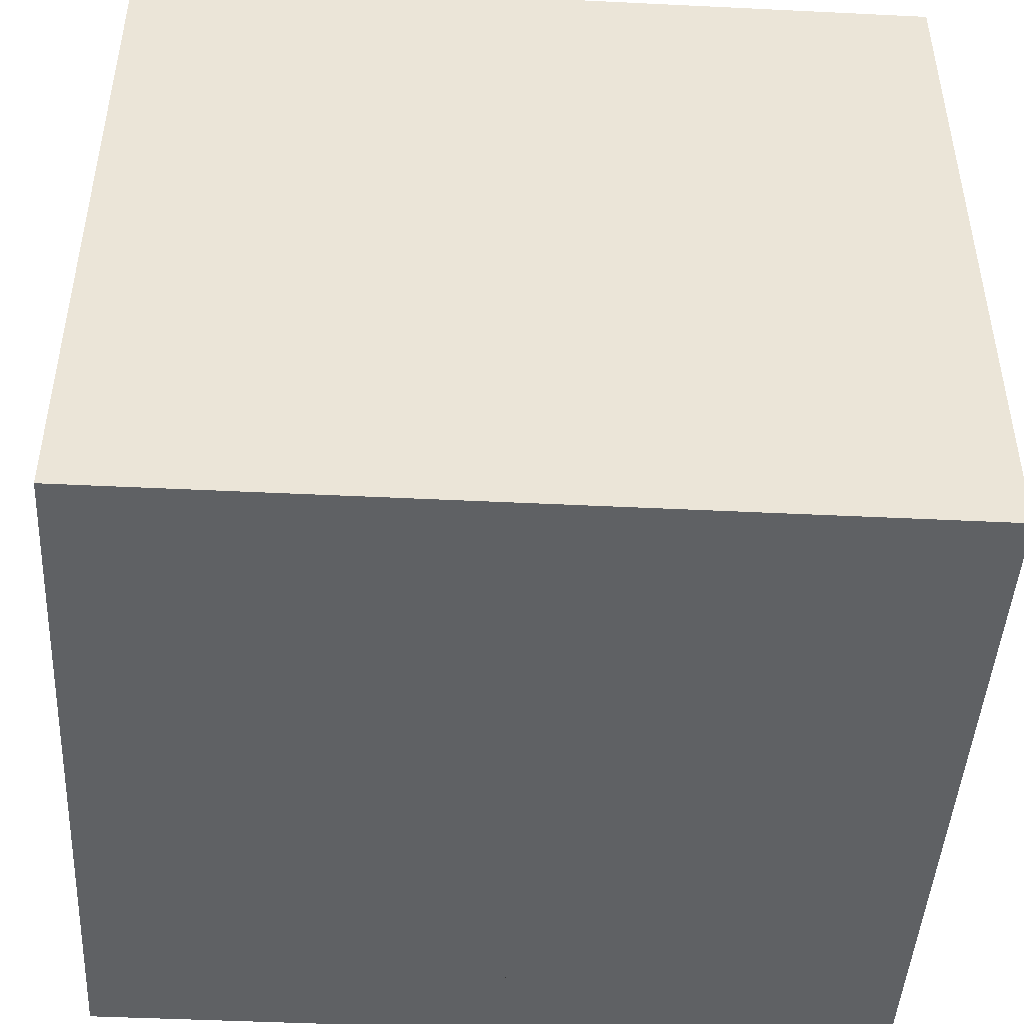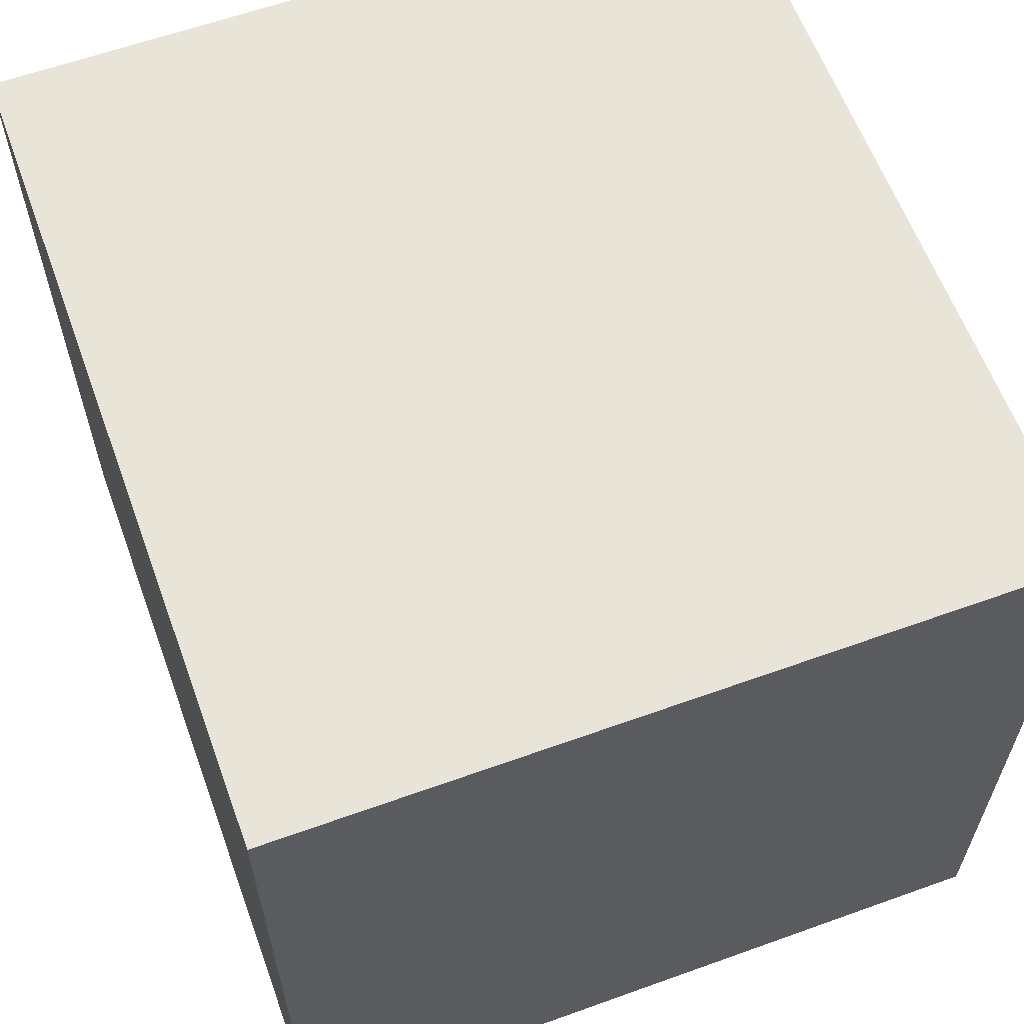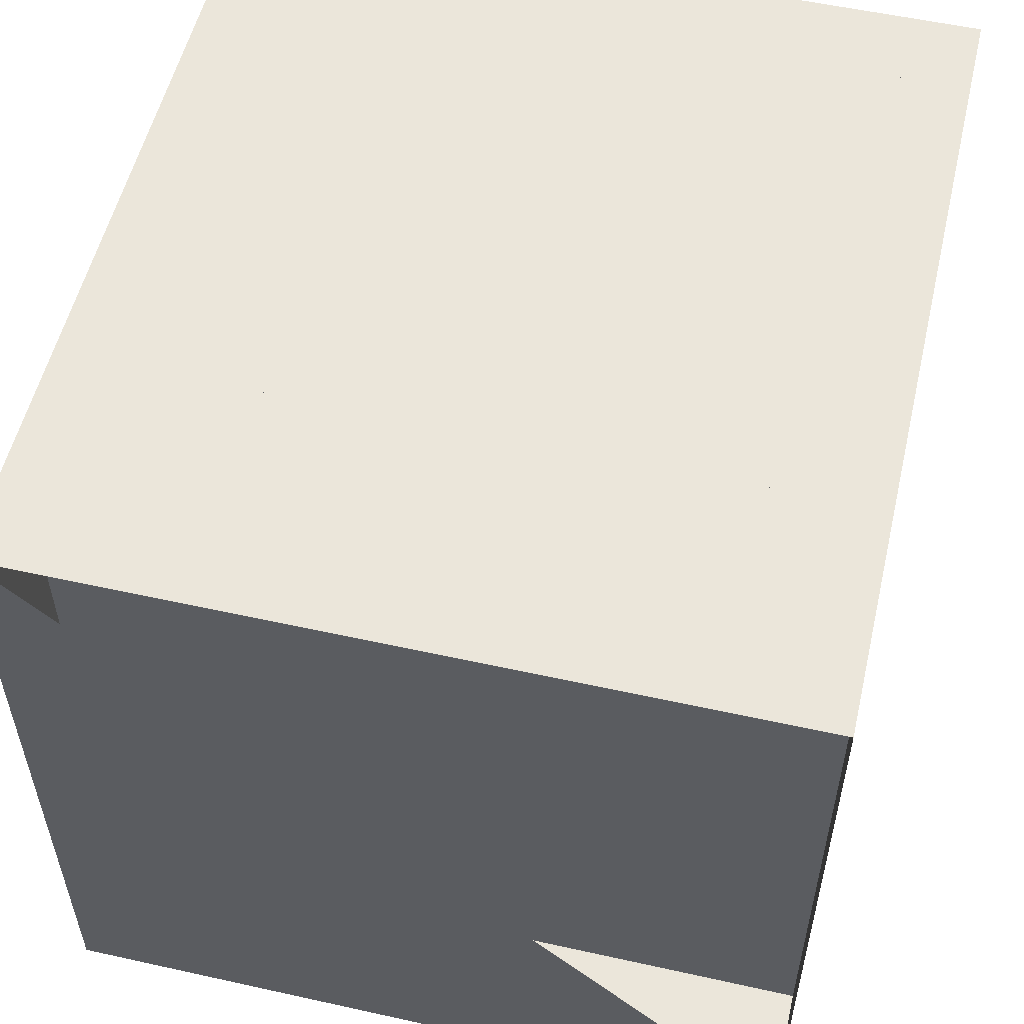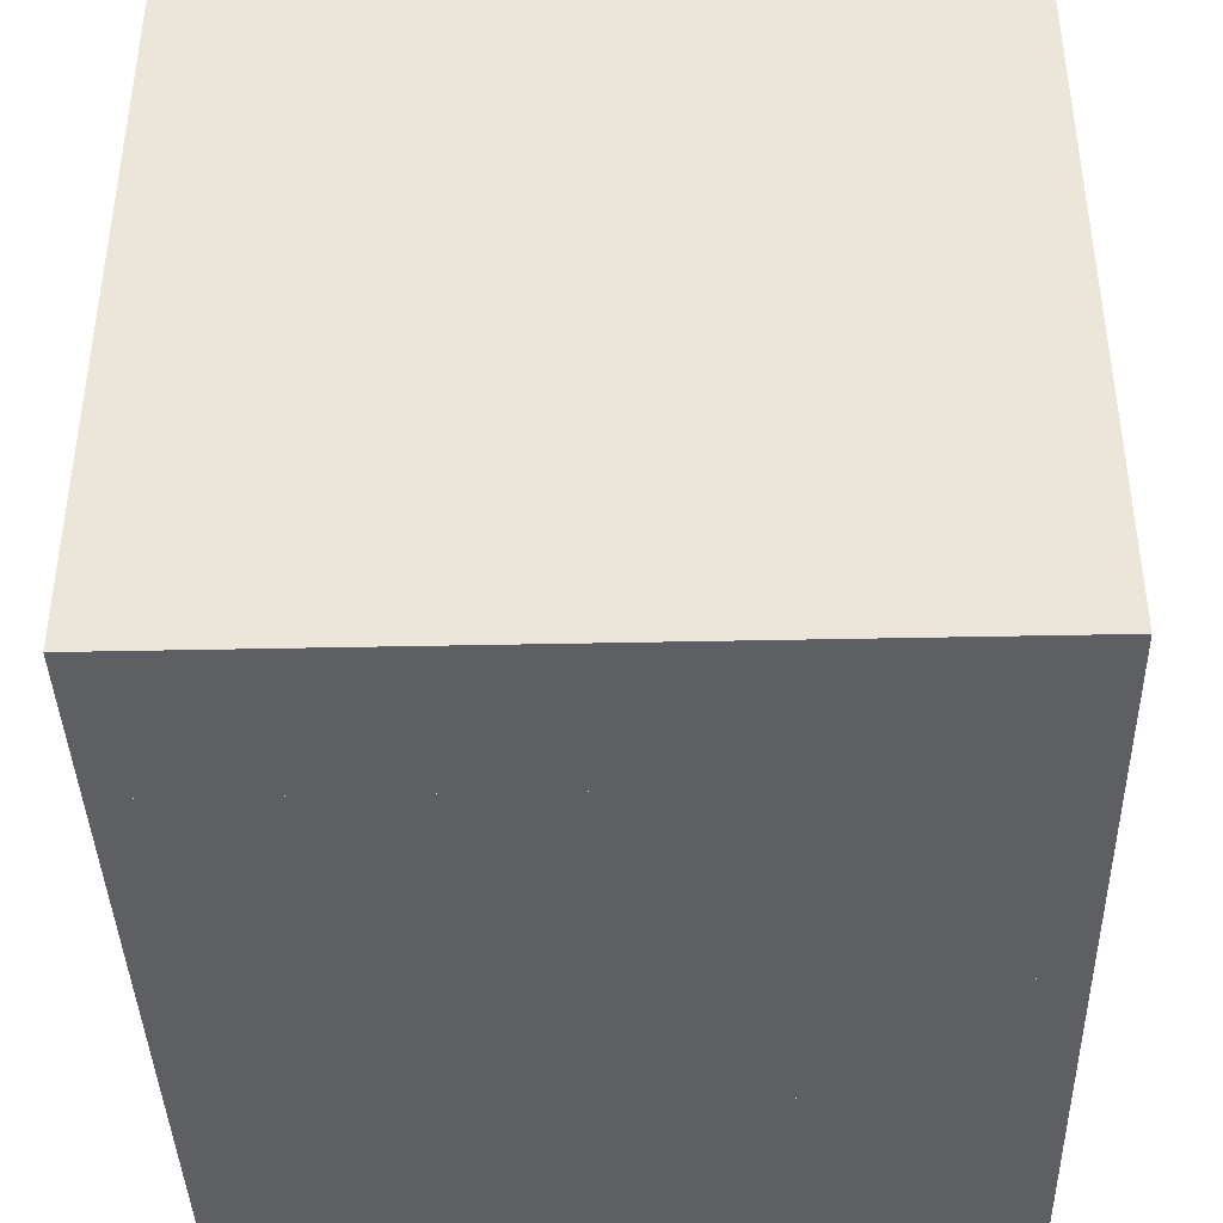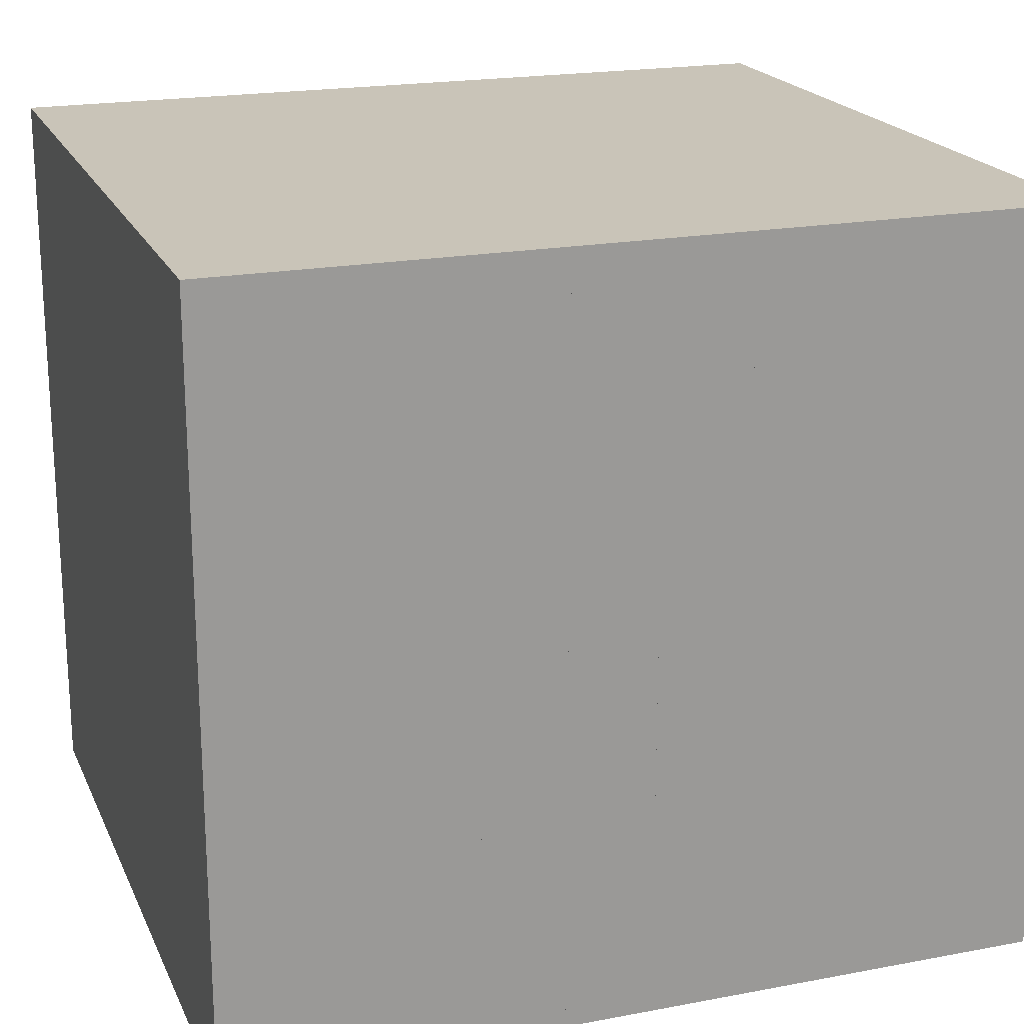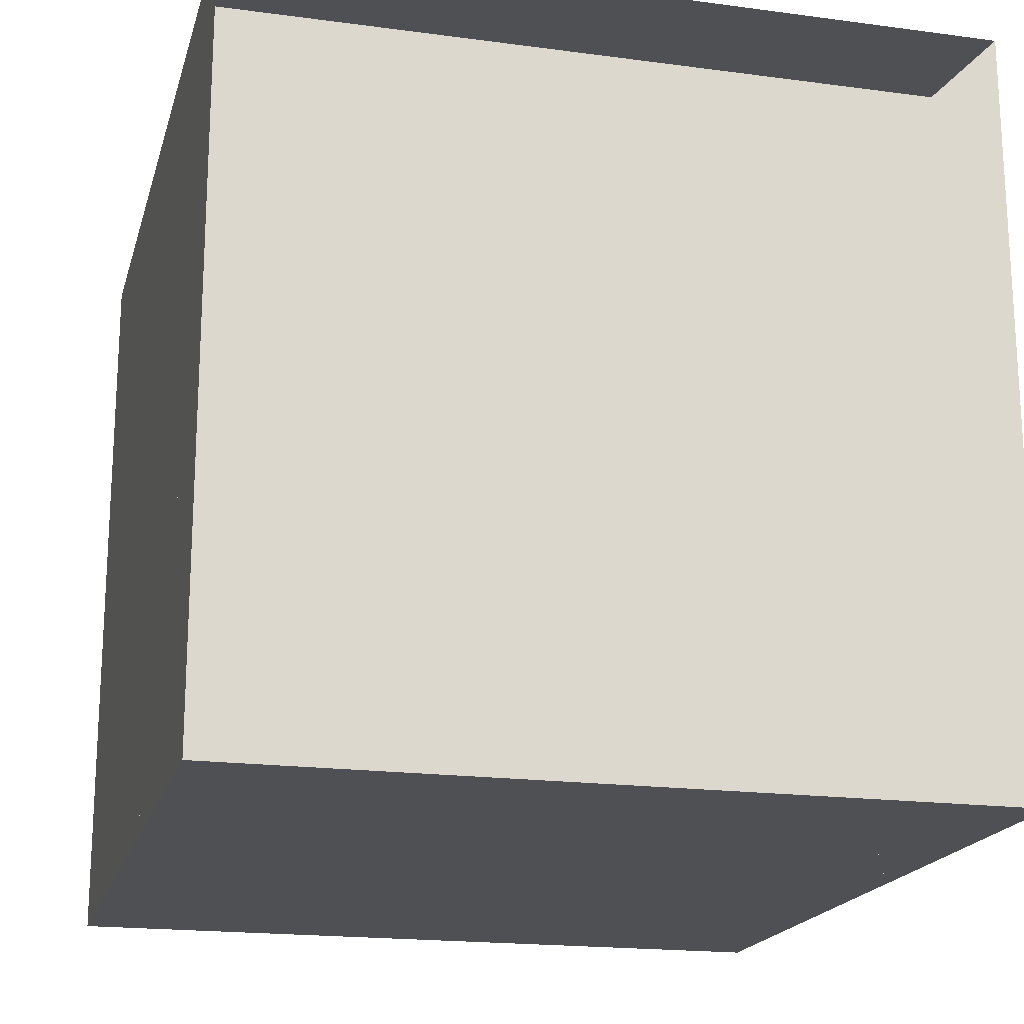
<metadata>
{"format":"obj","ext":"obj","renderer":"f3d","projection":"perspective","resolution":1024,"background":"white","views":[{"elev":-45.8,"azim":176.8,"up":"+Z"},{"elev":61.3,"azim":69.9,"up":"+Z"},{"elev":54.8,"azim":-76.8,"up":"+Y"},{"elev":-40.3,"azim":91.5,"up":"+Y"},{"elev":20.1,"azim":160.9,"up":"+Z"},{"elev":-18.8,"azim":-104.3,"up":"+Z"}]}
</metadata>
<code>
v 0 -1 -1
v 0 -1 1
v 0 1 1
v 0 1 -1
v 0.322 -1 -1
v 0.322 -1 1
v 0.322 1 1
v 0.322 1 -1
v 0.6044 -1 -1
v 0.6044 -1 1
v 0.6044 1 1
v 0.6044 1 -1
v 0.8406 -1 -1
v 0.8406 -1 1
v 0.8406 1 1
v 0.8406 1 -1
v 1.066 -1 -1
v 1.066 -1 1
v 1.066 1 1
v 1.066 1 -1
v 1.297 -1 -1
v 1.297 -1 1
v 1.297 1 1
v 1.297 1 -1
v 1.515 -1 -1
v 1.515 -1 1
v 1.515 1 1
v 1.515 1 -1
v 1.739 -1 -1
v 1.739 -1 1
v 1.739 1 1
v 1.739 1 -1
v 1.961 -1 -1
v 1.961 -1 1
v 1.961 1 1
v 1.961 1 -1
v 2.183 -1 -1
v 2.183 -1 1
v 2.183 1 1
v 2.183 1 -1
f 1 2 4 5
f 5 6 7 8
f 5 6 2 1
f 6 7 3 2
f 7 8 4 3
f 8 5 1 4
f 9 10 11 12
f 9 10 6 5
f 10 11 7 6
f 11 12 8 7
f 12 9 5 8
f 13 14 15 16
f 13 14 10 9
f 14 15 11 10
f 15 16 12 11
f 16 13 9 12
f 17 18 19 20
f 17 18 14 13
f 18 19 15 14
f 19 20 16 15
f 20 17 13 16
f 21 22 23 24
f 21 22 18 17
f 22 23 19 18
f 23 24 20 19
f 24 21 17 20
f 25 26 27 28
f 25 26 22 21
f 26 27 23 22
f 27 28 24 23
f 28 25 21 24
f 29 30 31 32
f 29 30 26 25
f 30 31 27 26
f 31 32 28 27
f 32 29 25 28
f 33 34 35 36
f 33 34 30 29
f 34 35 31 30
f 35 36 32 31
f 36 33 29 32
f 37 38 39 40
f 37 38 34 33
f 38 39 35 34
f 39 40 36 35
f 40 37 33 36

</code>
